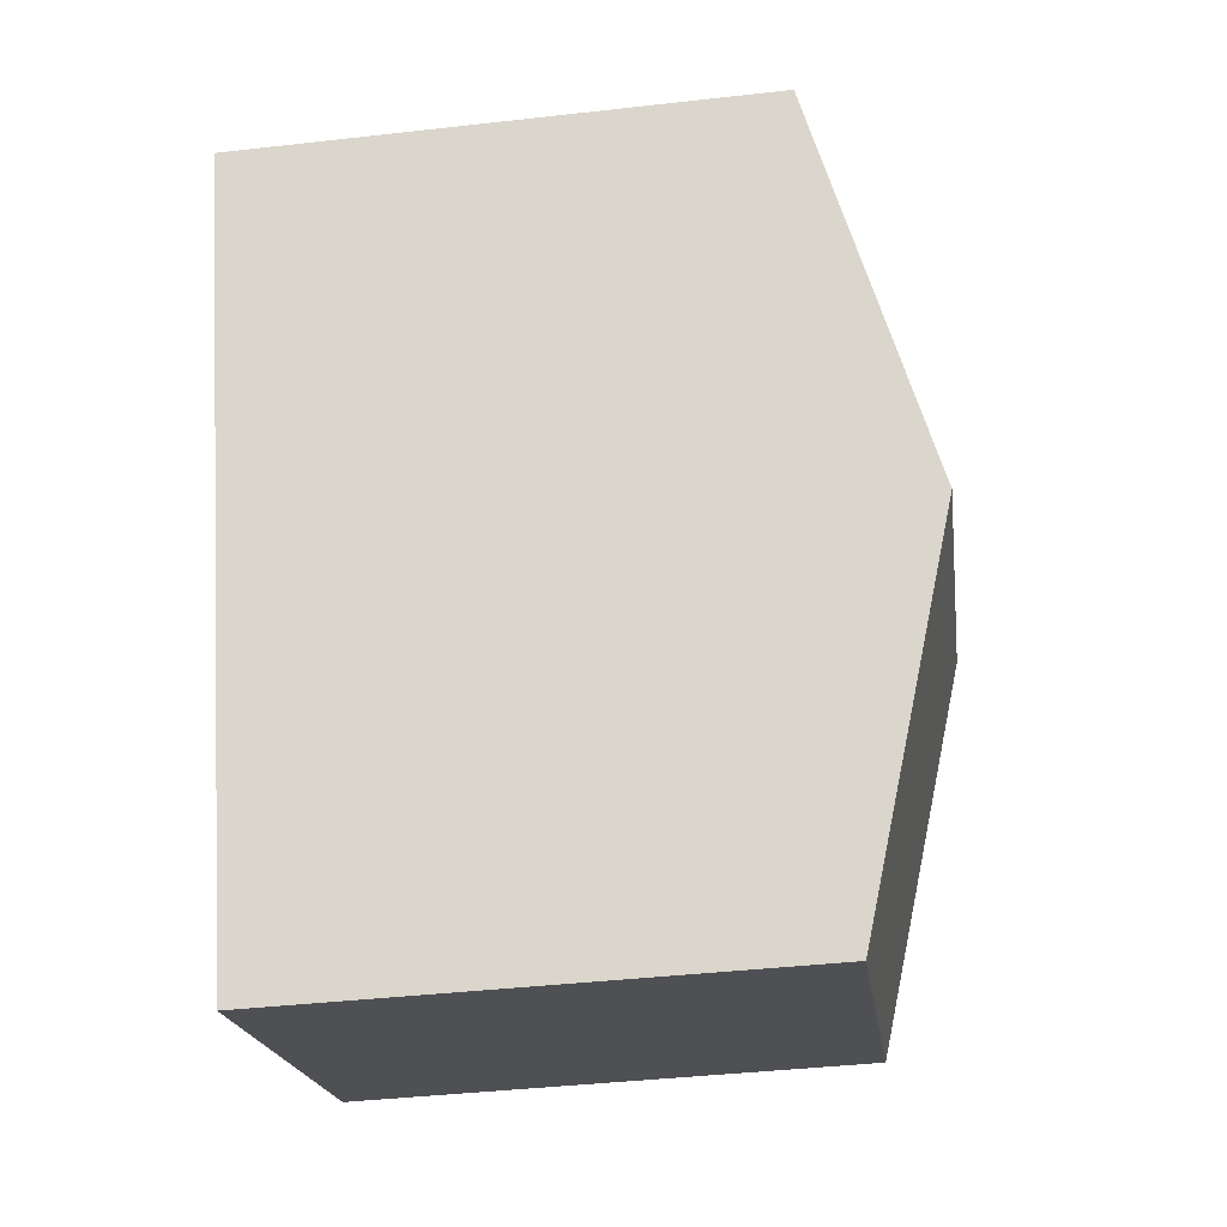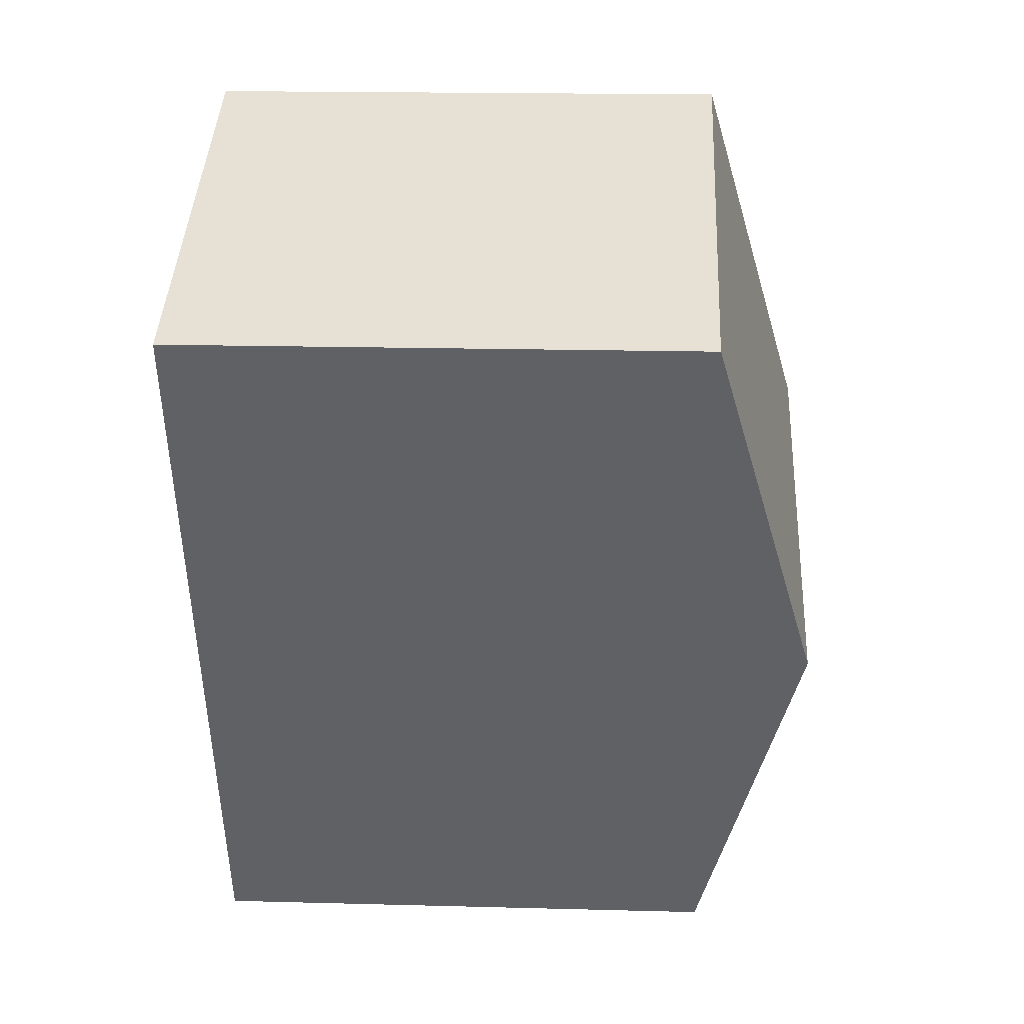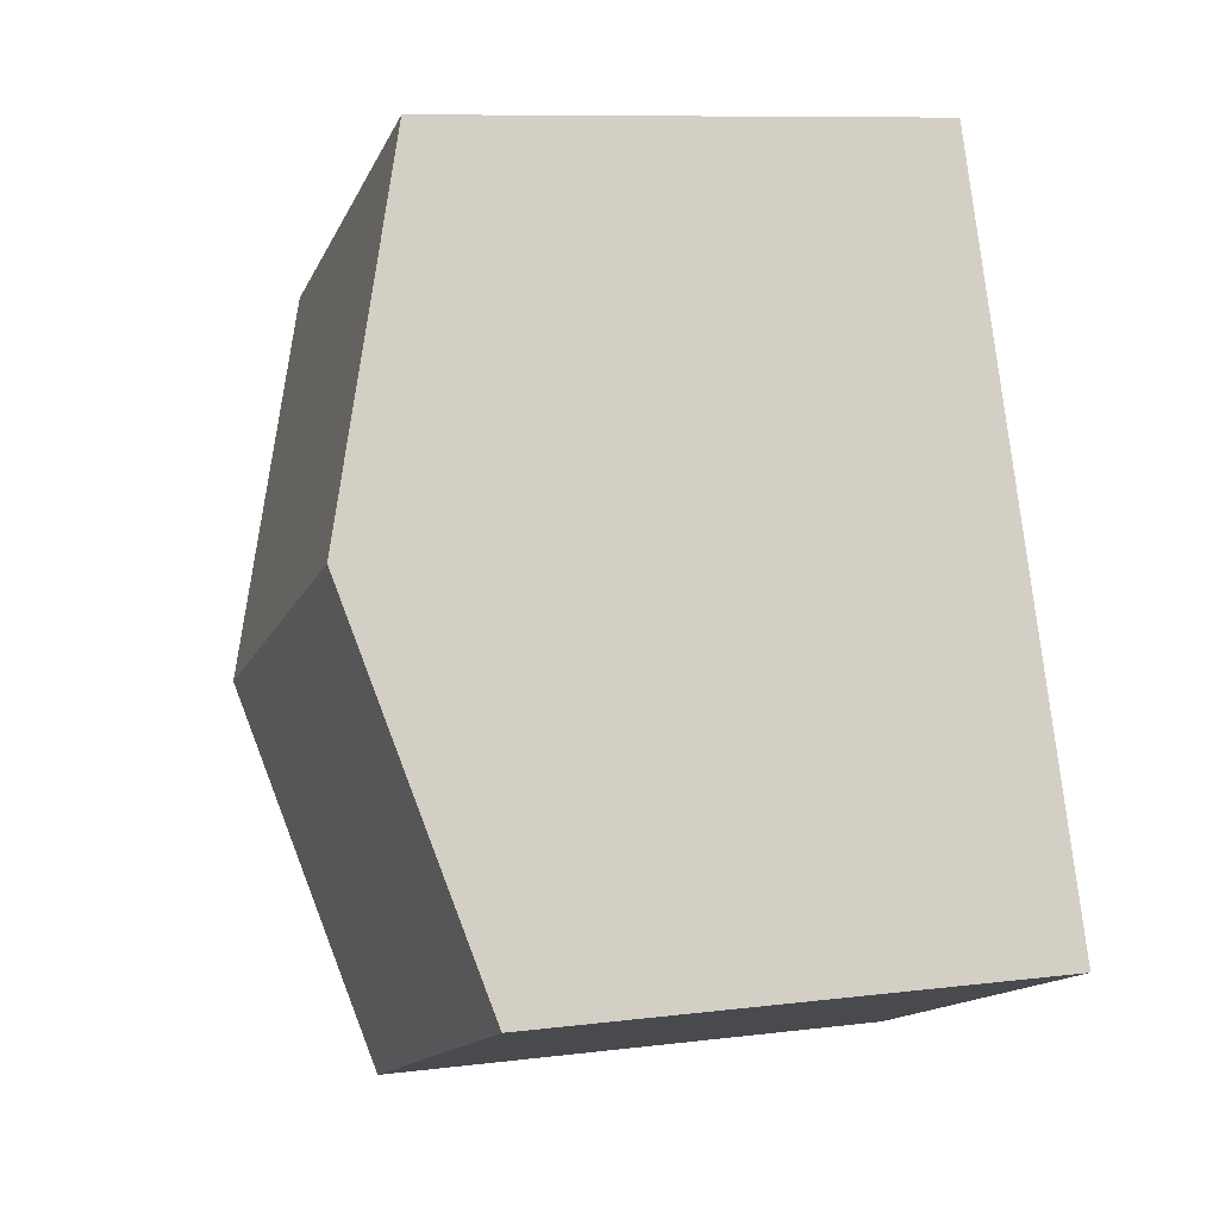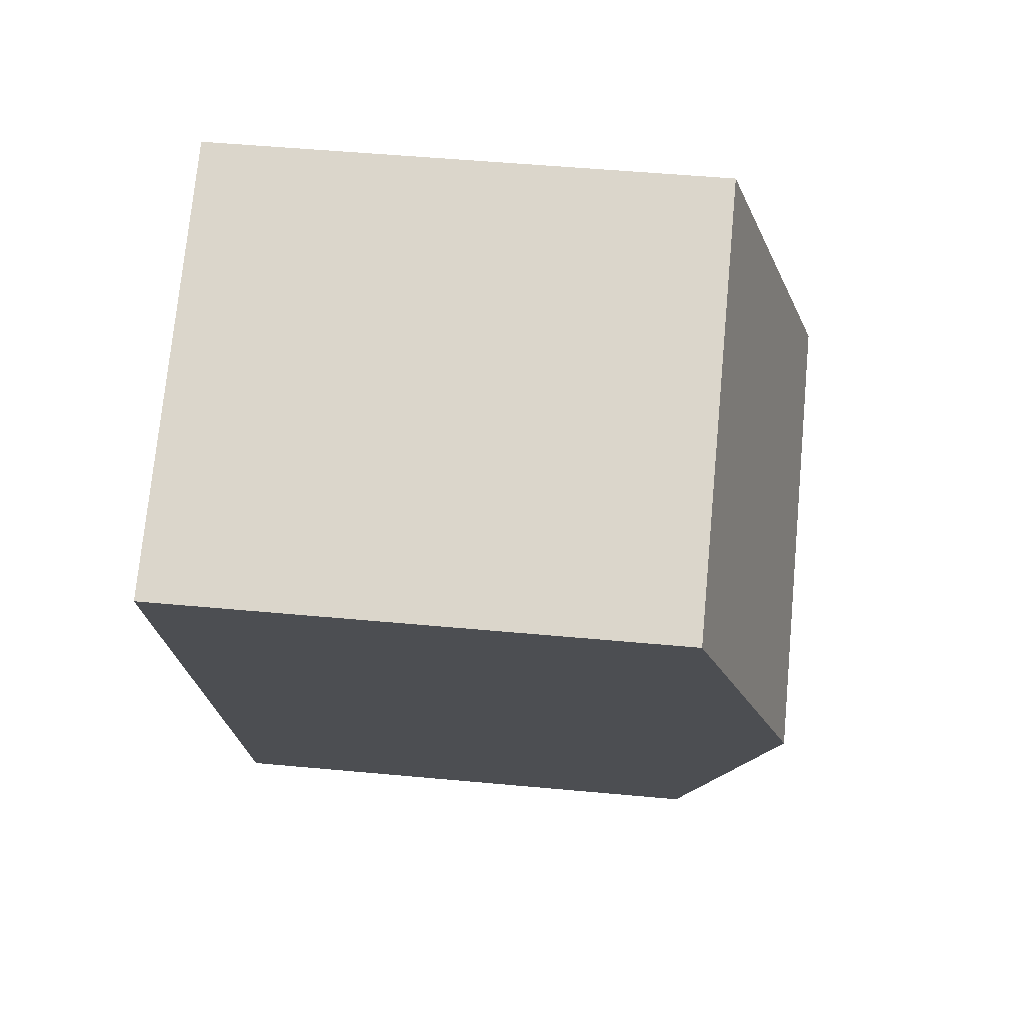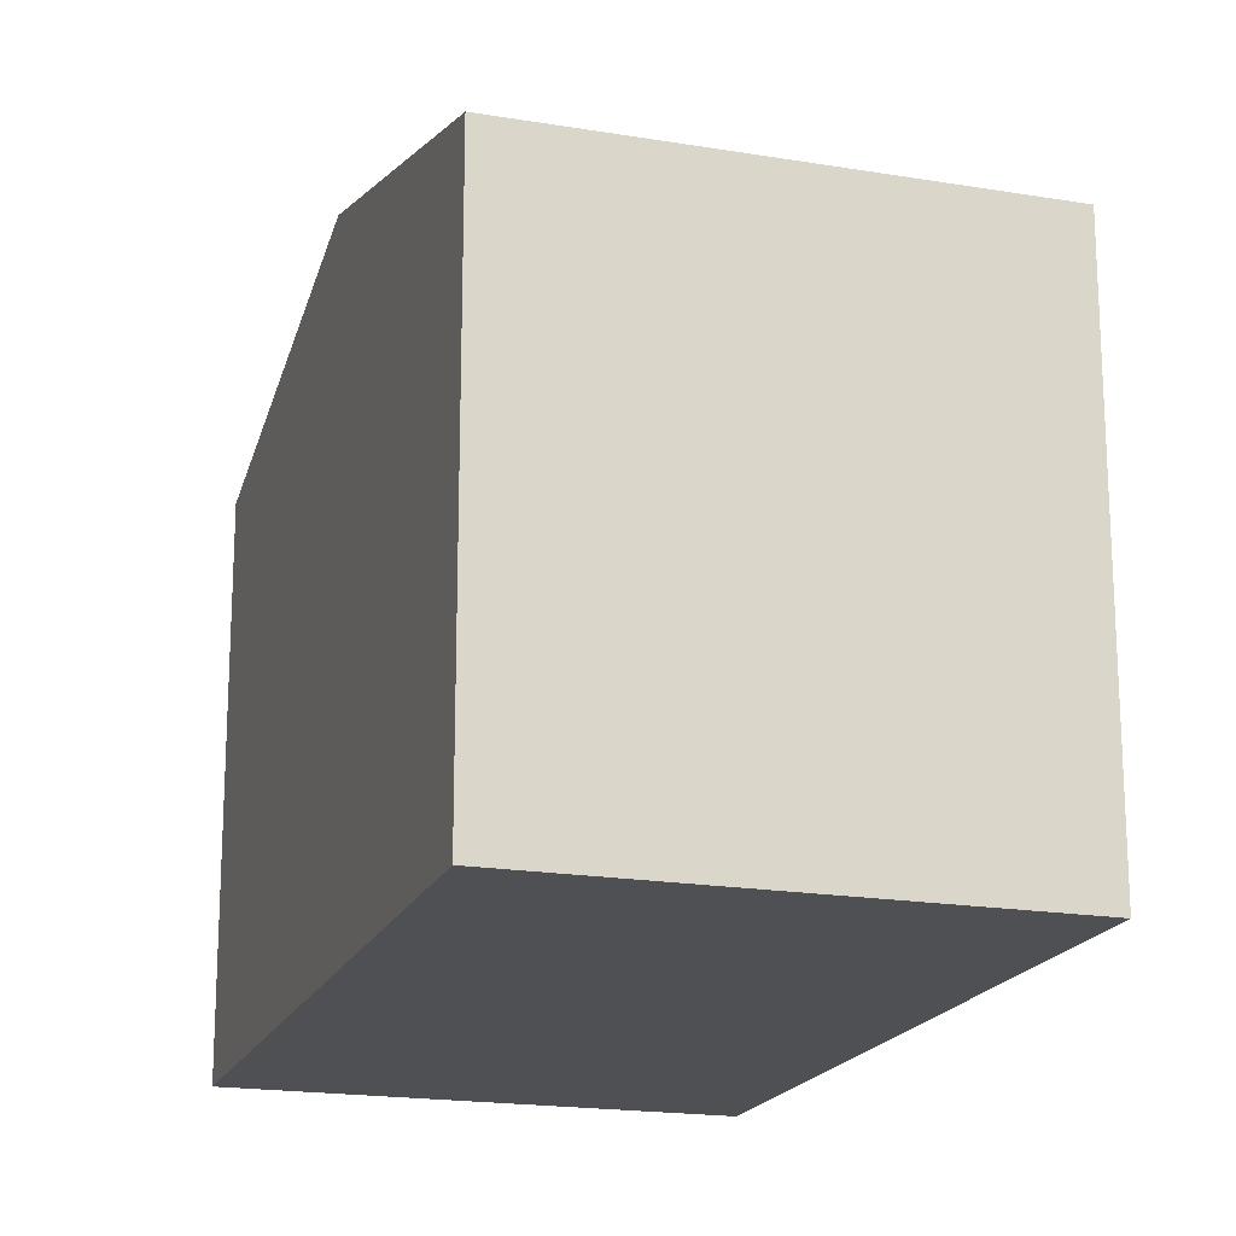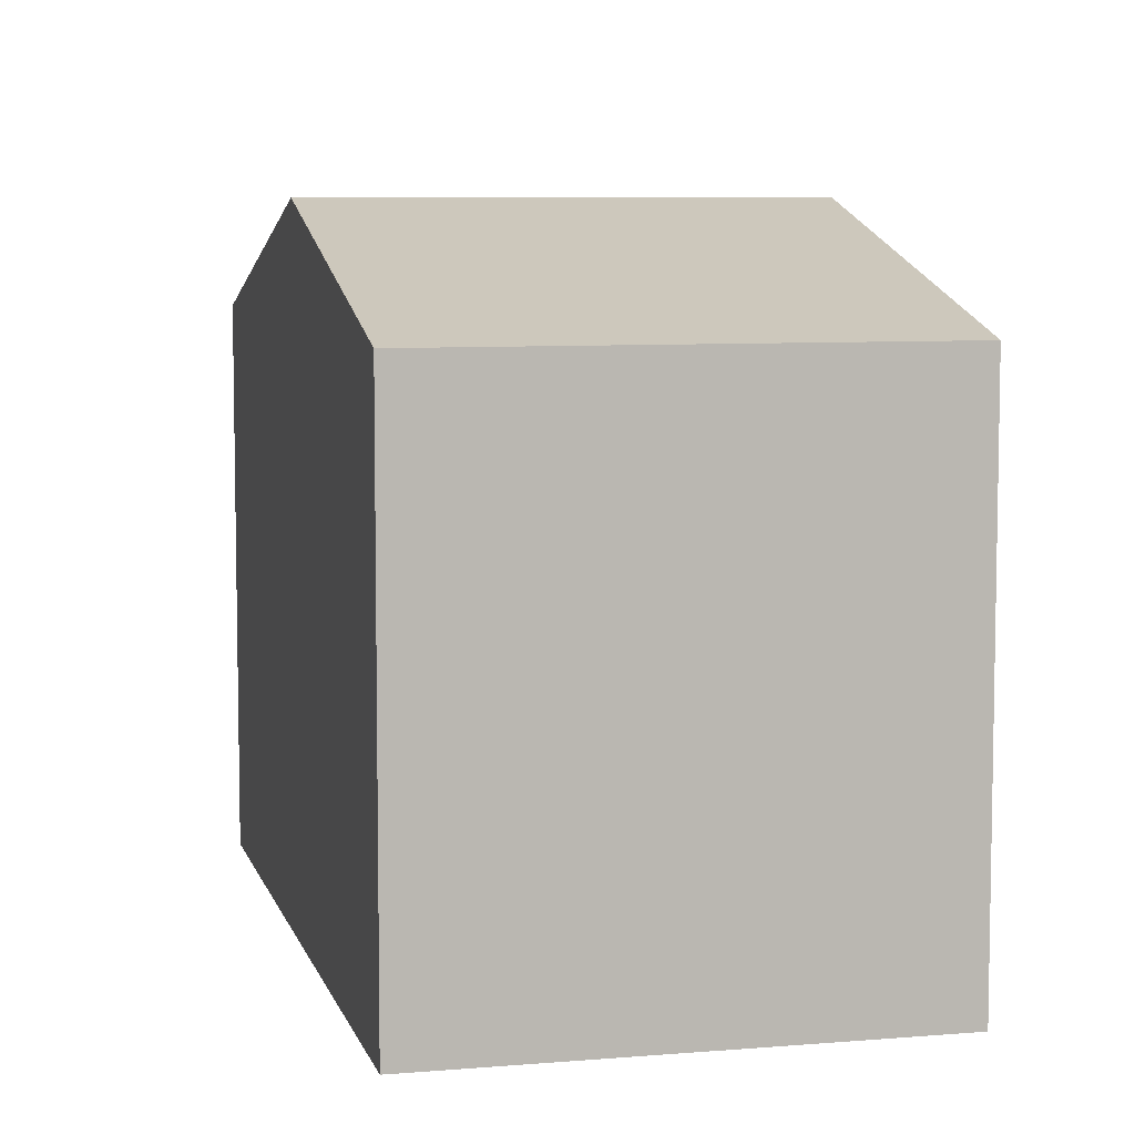
<metadata>
{"format":"obj","ext":"obj","renderer":"f3d","projection":"perspective","resolution":1024,"background":"white","views":[{"elev":-41.4,"azim":97.8,"up":"+Z"},{"elev":17.8,"azim":93.0,"up":"+Z"},{"elev":9.3,"azim":-108.3,"up":"+Z"},{"elev":50.8,"azim":95.8,"up":"+Z"},{"elev":-18.8,"azim":-175.6,"up":"+Y"},{"elev":7.3,"azim":8.4,"up":"+Y"}]}
</metadata>
<code>
v  0 7.441 4.556e-16
v  8.223 8.908 2.647
v  6.133 7.441 -2.493
v  2.078 8.908 5.145
v  10.31 7.441 7.787
v  4.155 7.441 10.29
v  6.133 1.527e-16 -2.493
v  0 0 0
v  2.078 -3.15e-16 5.145
v  4.155 -6.301e-16 10.29
v  10.31 -4.768e-16 7.787
v  8.223 -1.621e-16 2.647
g defaultobject
f 1 2 3
f 2 1 4
f 5 4 6
f 4 5 2
f 7 1 3
f 1 7 8
f 8 4 1
f 4 8 6
f 6 8 9
f 6 9 10
f 10 5 6
f 5 10 11
f 2 7 3
f 7 2 5
f 7 5 12
f 12 5 11
f 9 11 10
f 11 9 8
f 11 8 12
f 12 8 7

</code>
